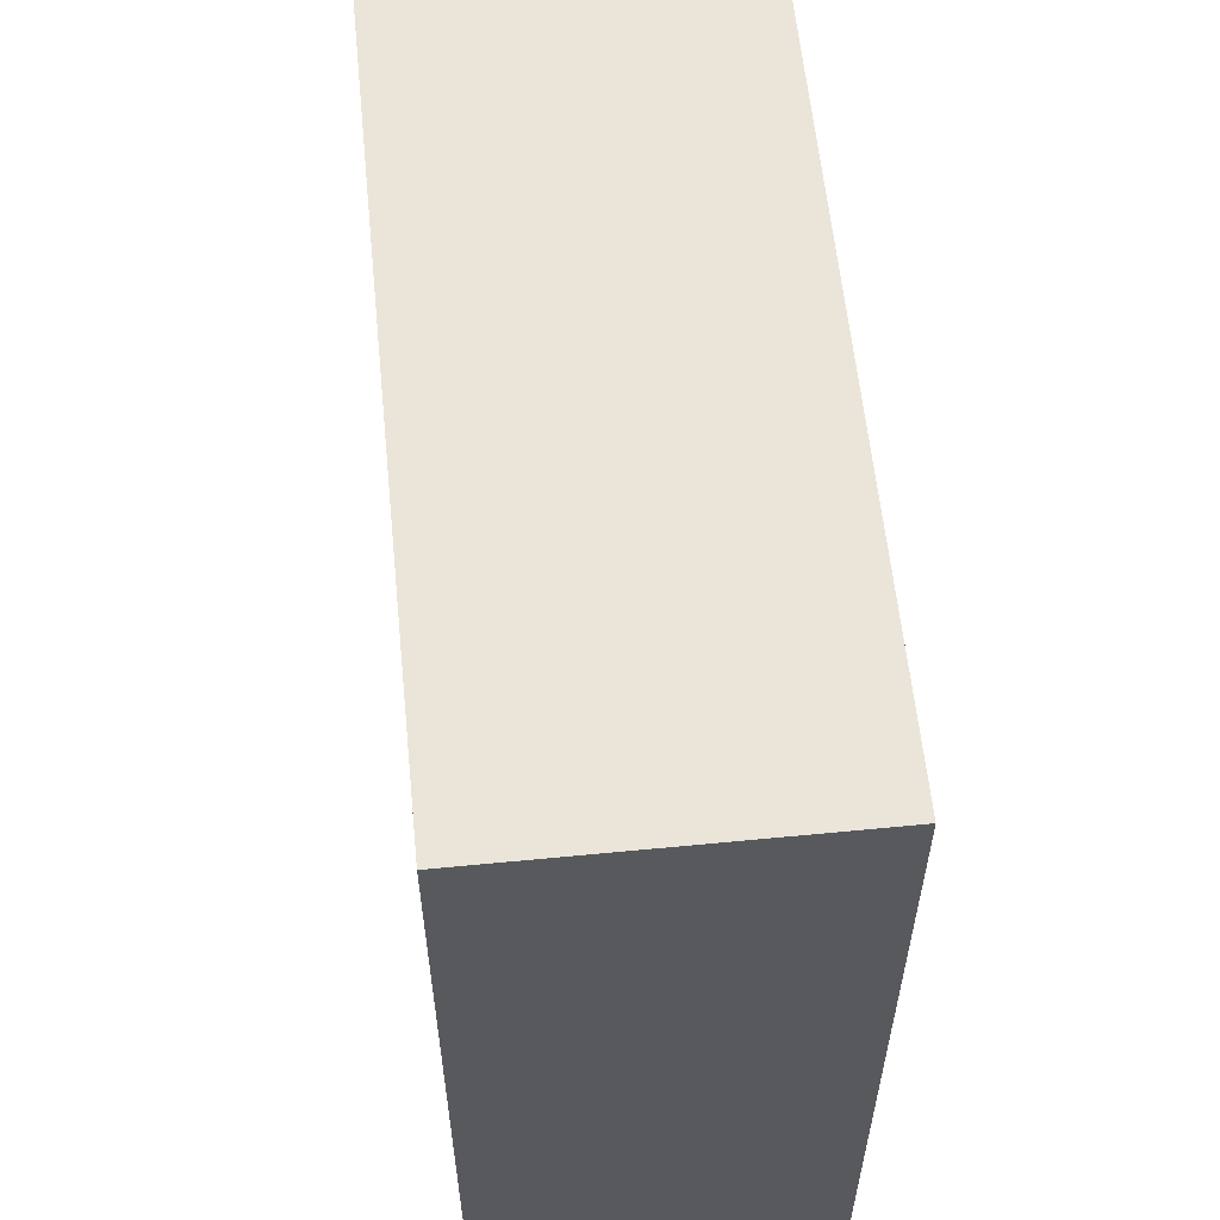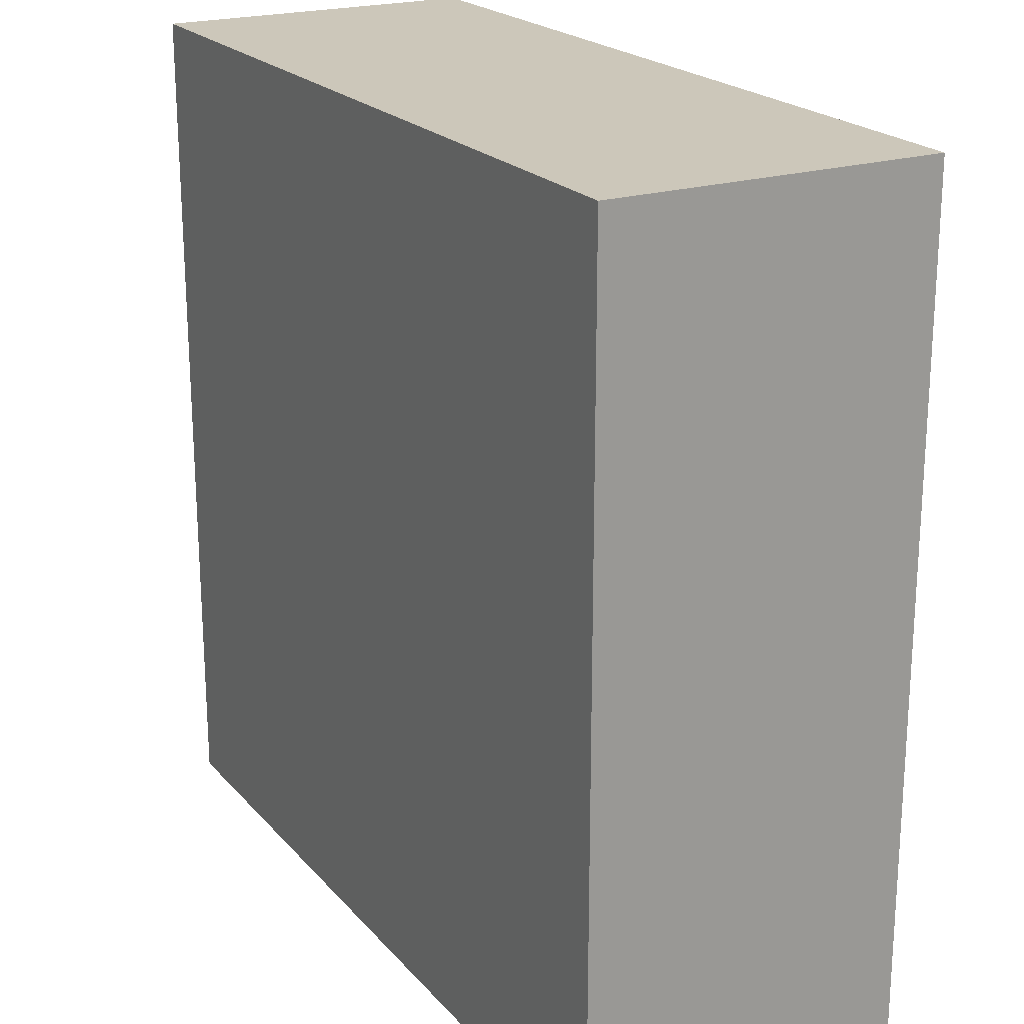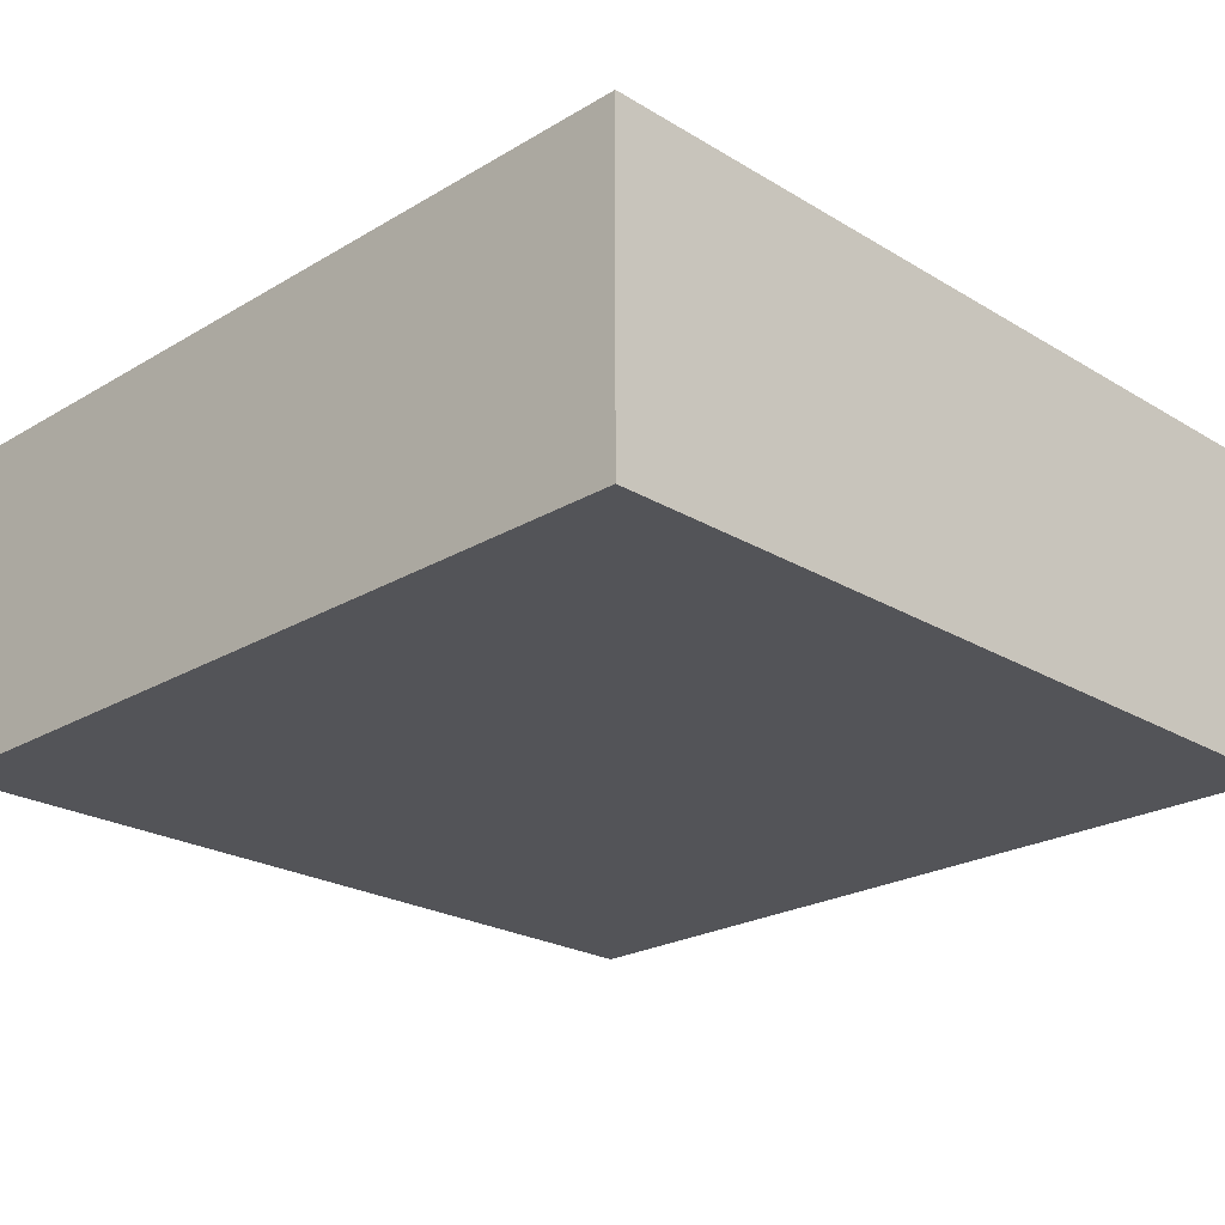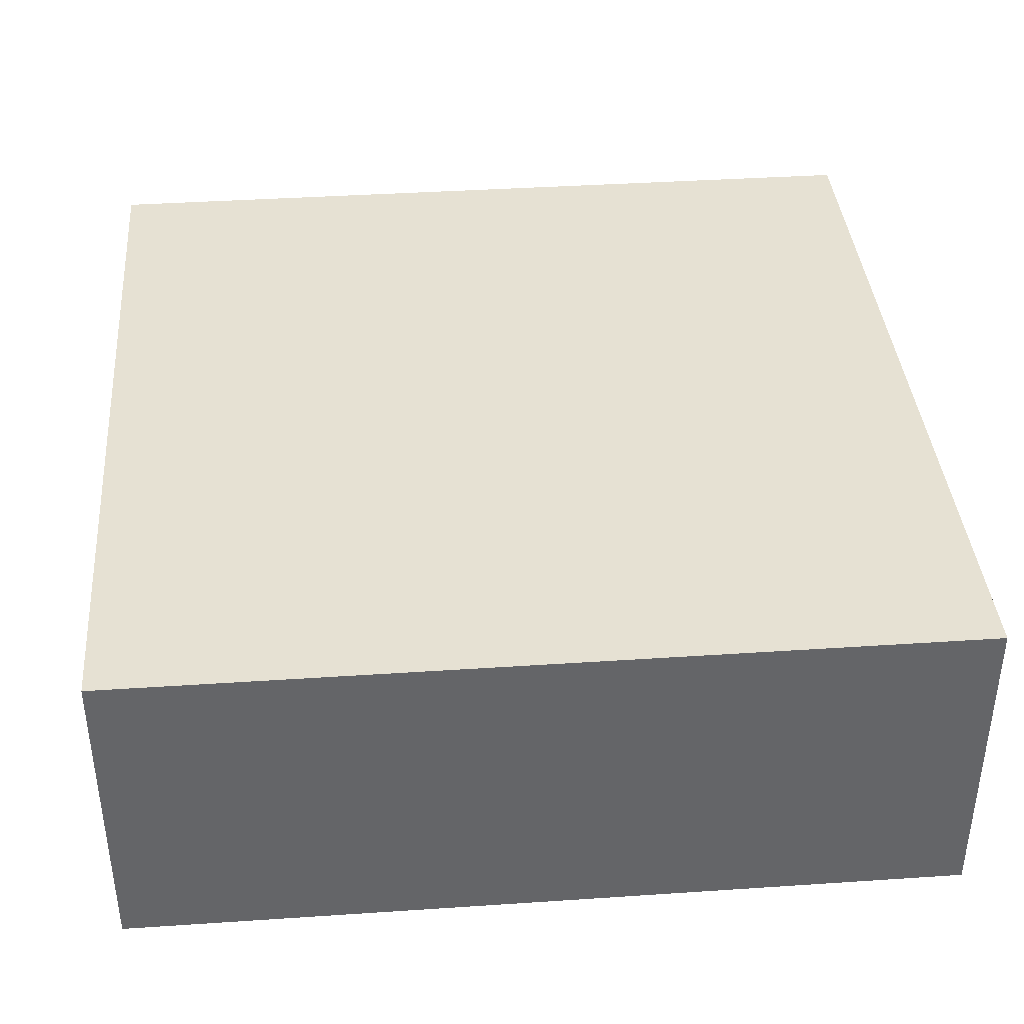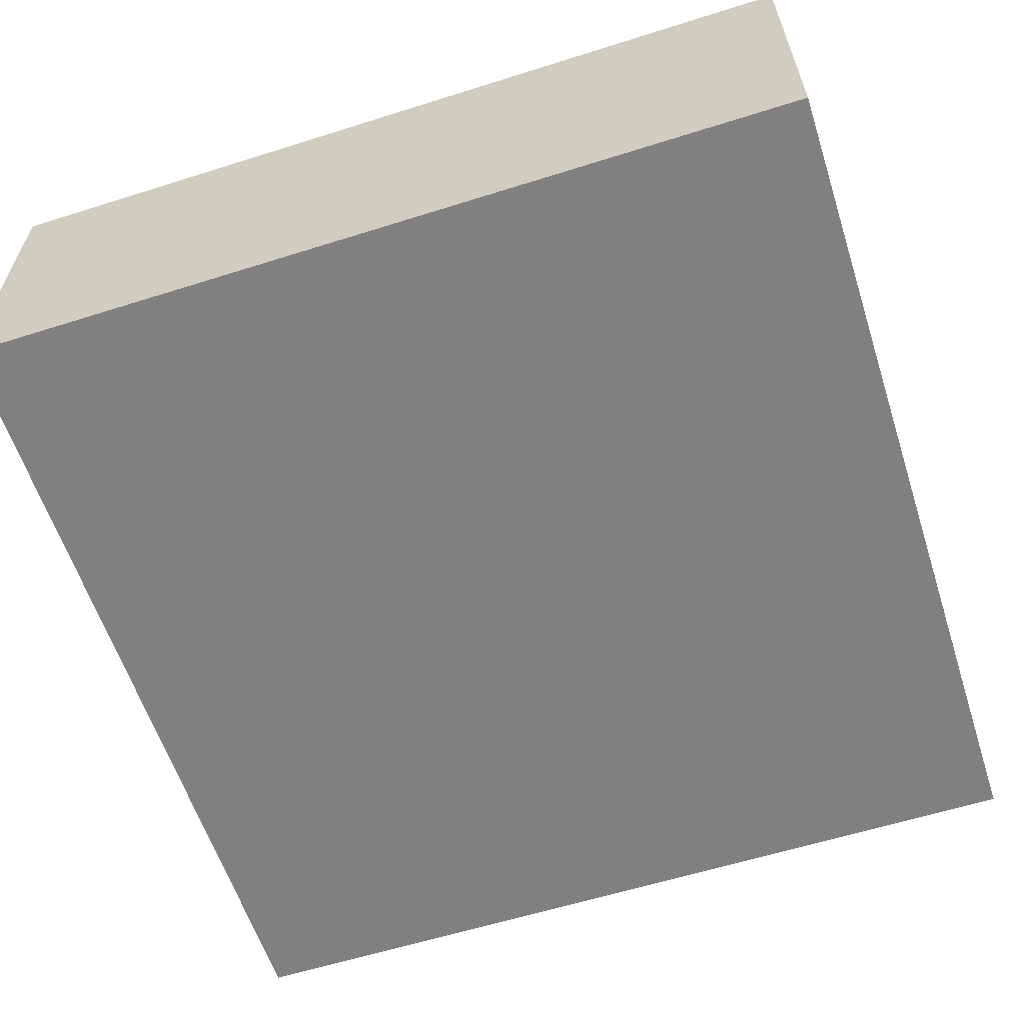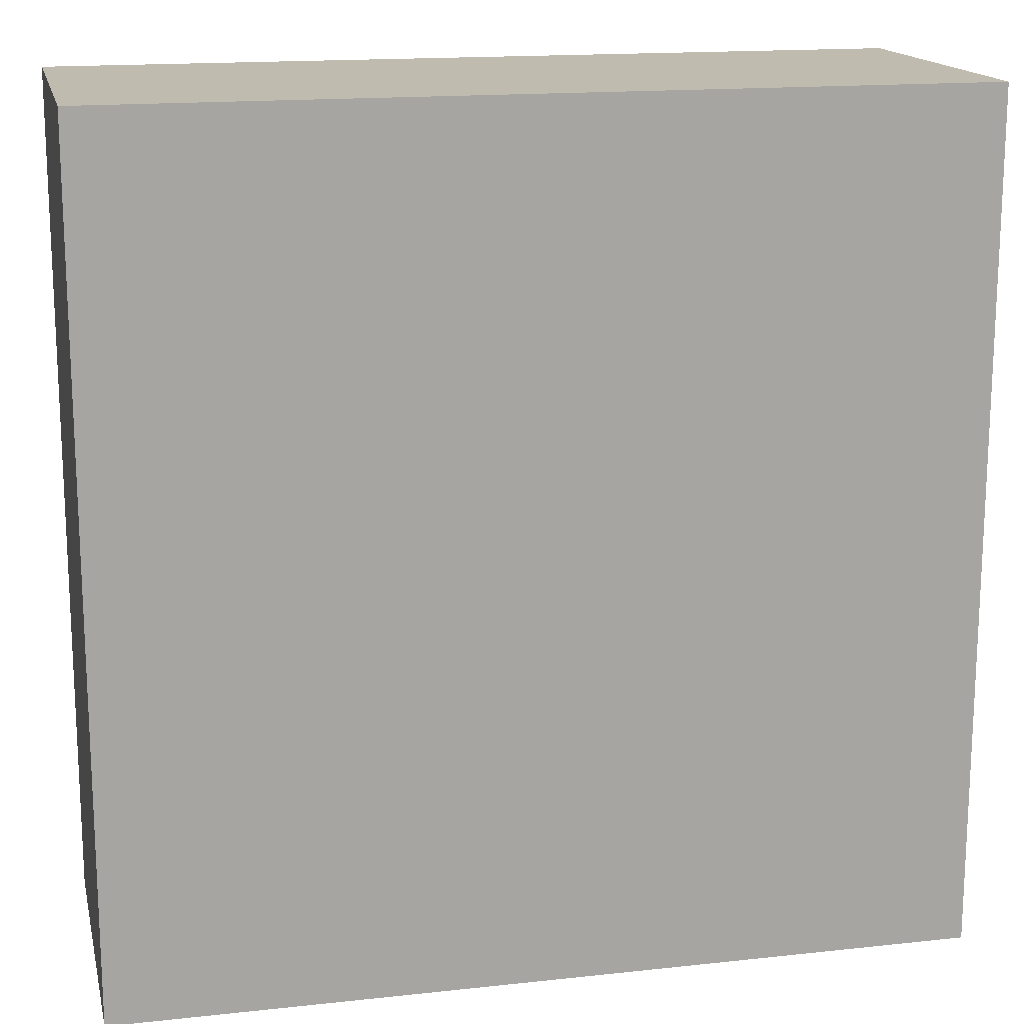
<metadata>
{"format":"obj","ext":"obj","renderer":"f3d","projection":"perspective","resolution":1024,"background":"white","views":[{"elev":59.4,"azim":-95.7,"up":"+Z"},{"elev":21.3,"azim":60.9,"up":"+Z"},{"elev":-23.4,"azim":-135.2,"up":"+Y"},{"elev":38.9,"azim":175.2,"up":"+Y"},{"elev":-60.2,"azim":17.9,"up":"+Y"},{"elev":16.1,"azim":-12.7,"up":"+Z"}]}
</metadata>
<code>
g Col_ENV_BLO_Trip_10
v -1.009 -0.3867 1.009
v -1.009 0.3867 1.009
v 1.009 0.3867 1.009
v 1.009 -0.3867 1.009
v -1.009 0.3867 1.009
v -1.009 0.3867 -1.009
v 1.009 0.3867 -1.009
v 1.009 0.3867 1.009
v -1.009 0.3867 -1.009
v -1.009 -0.3867 -1.009
v 1.009 -0.3867 -1.009
v 1.009 0.3867 -1.009
v -1.009 -0.3867 -1.009
v -1.009 -0.3867 1.009
v 1.009 -0.3867 1.009
v 1.009 -0.3867 -1.009
v 1.009 -0.3867 1.009
v 1.009 0.3867 1.009
v 1.009 0.3867 -1.009
v 1.009 -0.3867 -1.009
v -1.009 -0.3867 -1.009
v -1.009 0.3867 -1.009
v -1.009 0.3867 1.009
v -1.009 -0.3867 1.009
g Col_ENV_BLO_Trip_10_0
f 3 2 1
f 4 3 1
f 7 6 5
f 8 7 5
f 11 10 9
f 12 11 9
f 15 14 13
f 16 15 13
f 19 18 17
f 20 19 17
f 23 22 21
f 24 23 21

</code>
